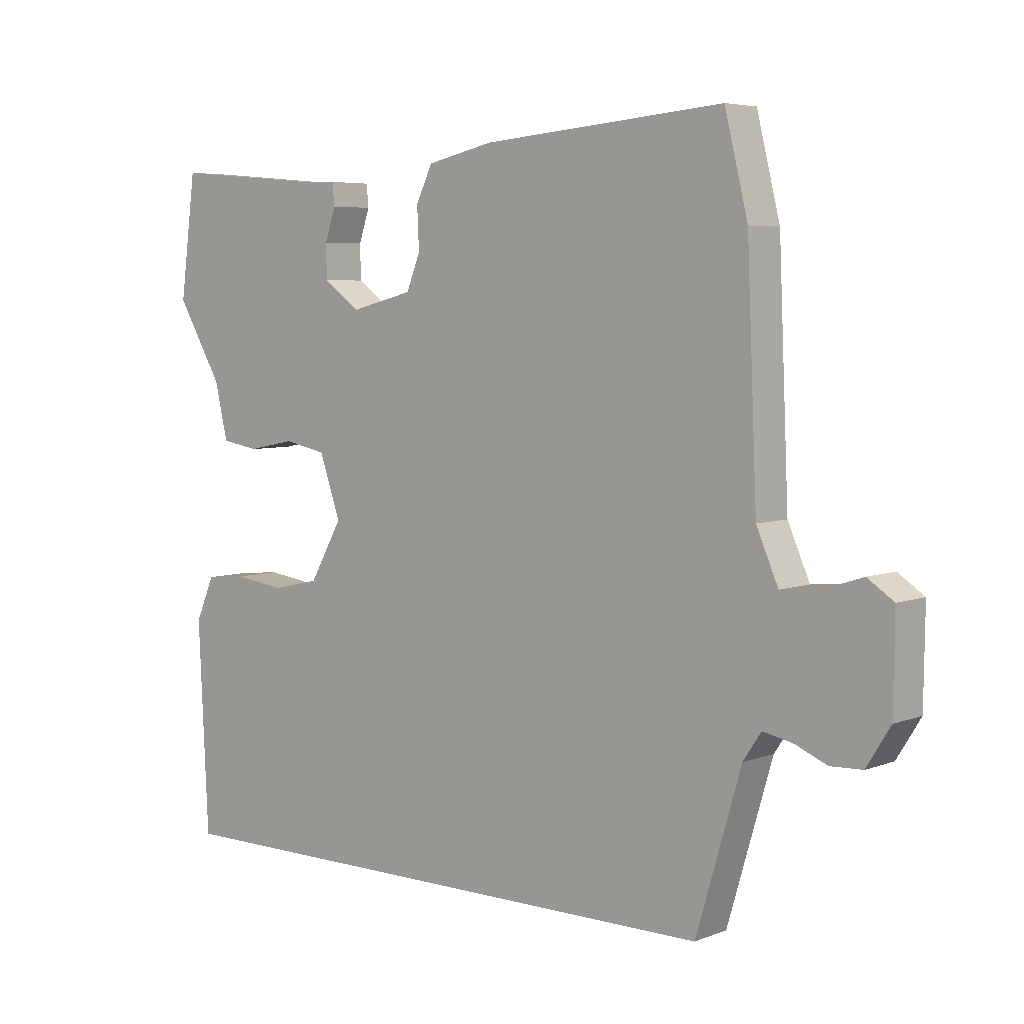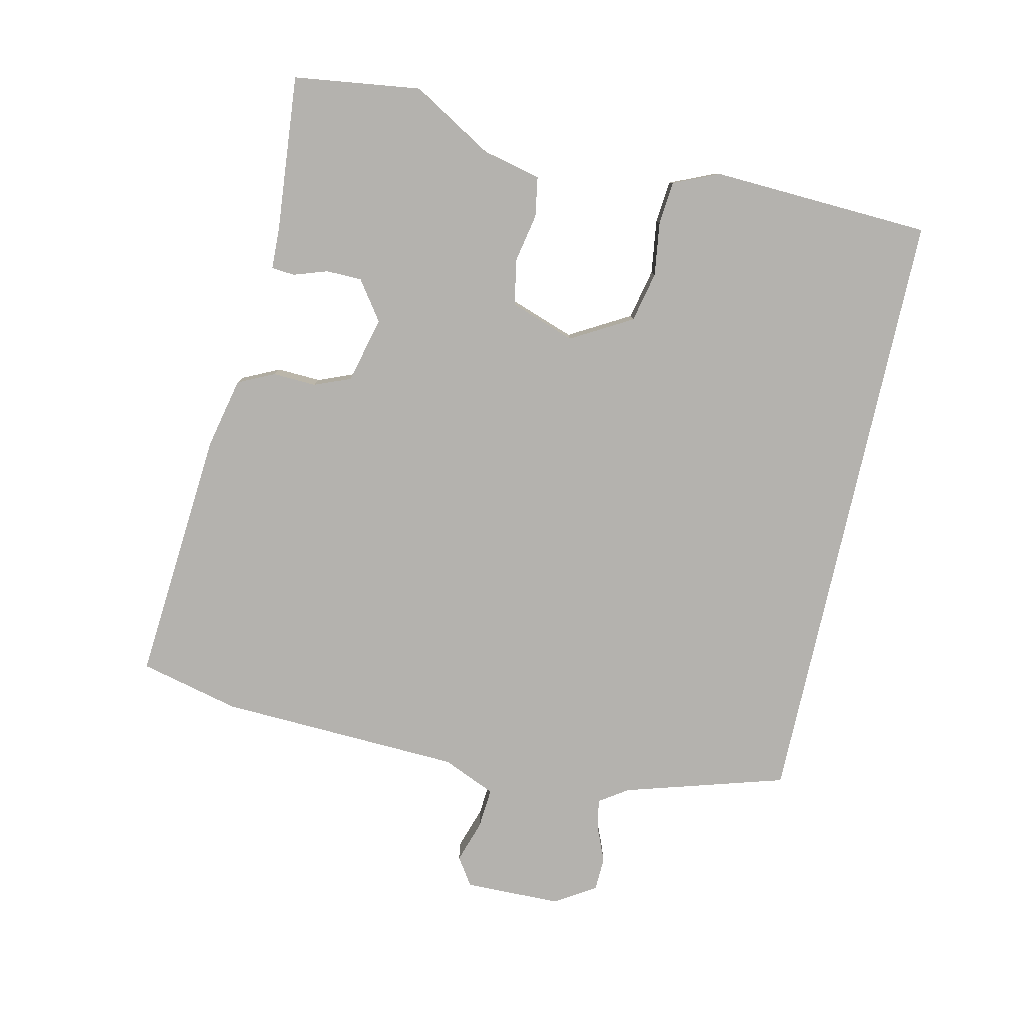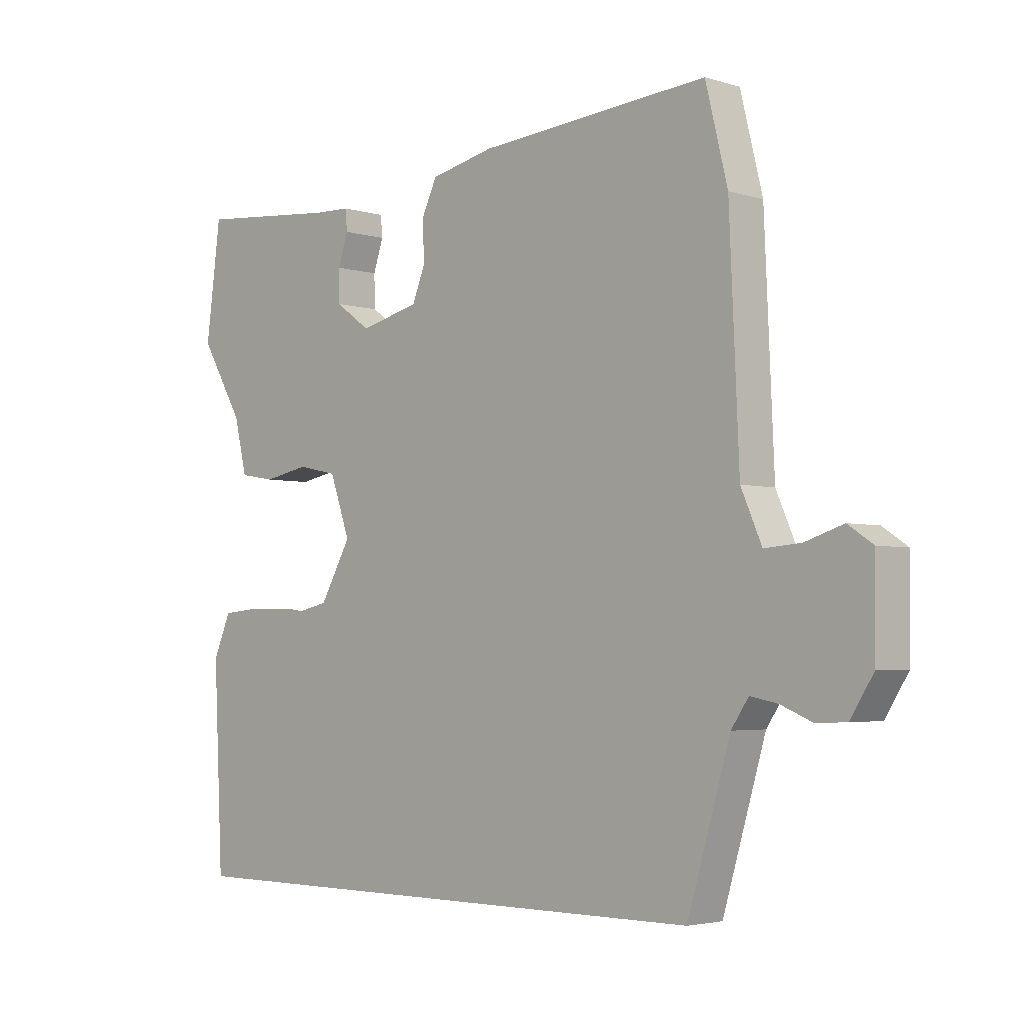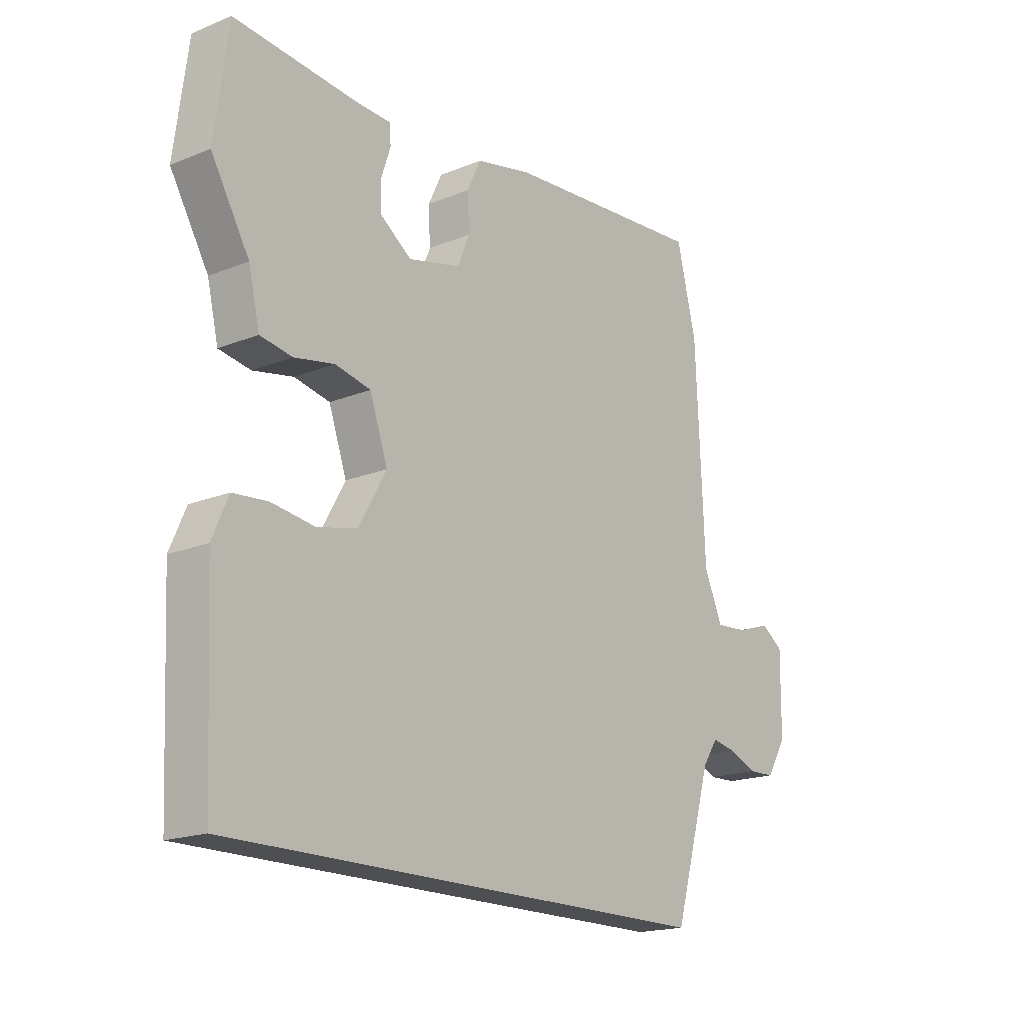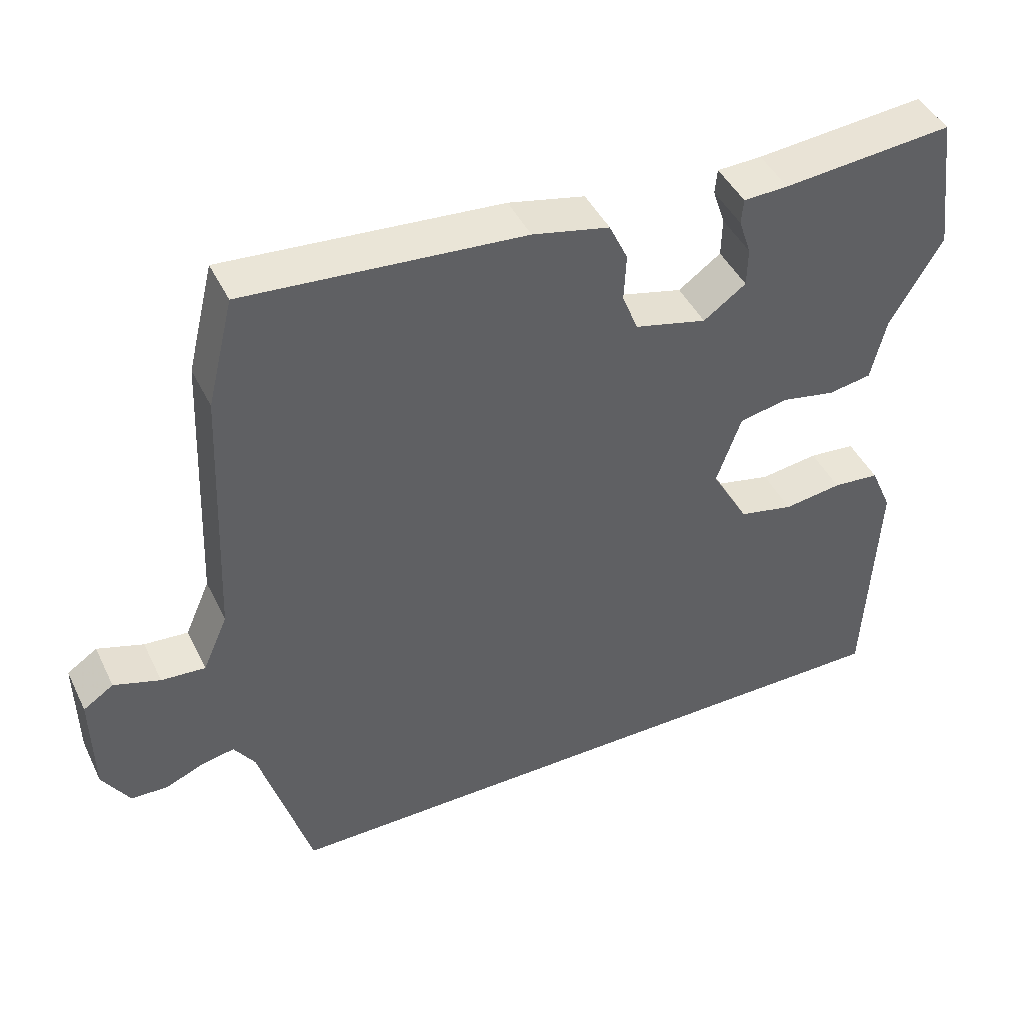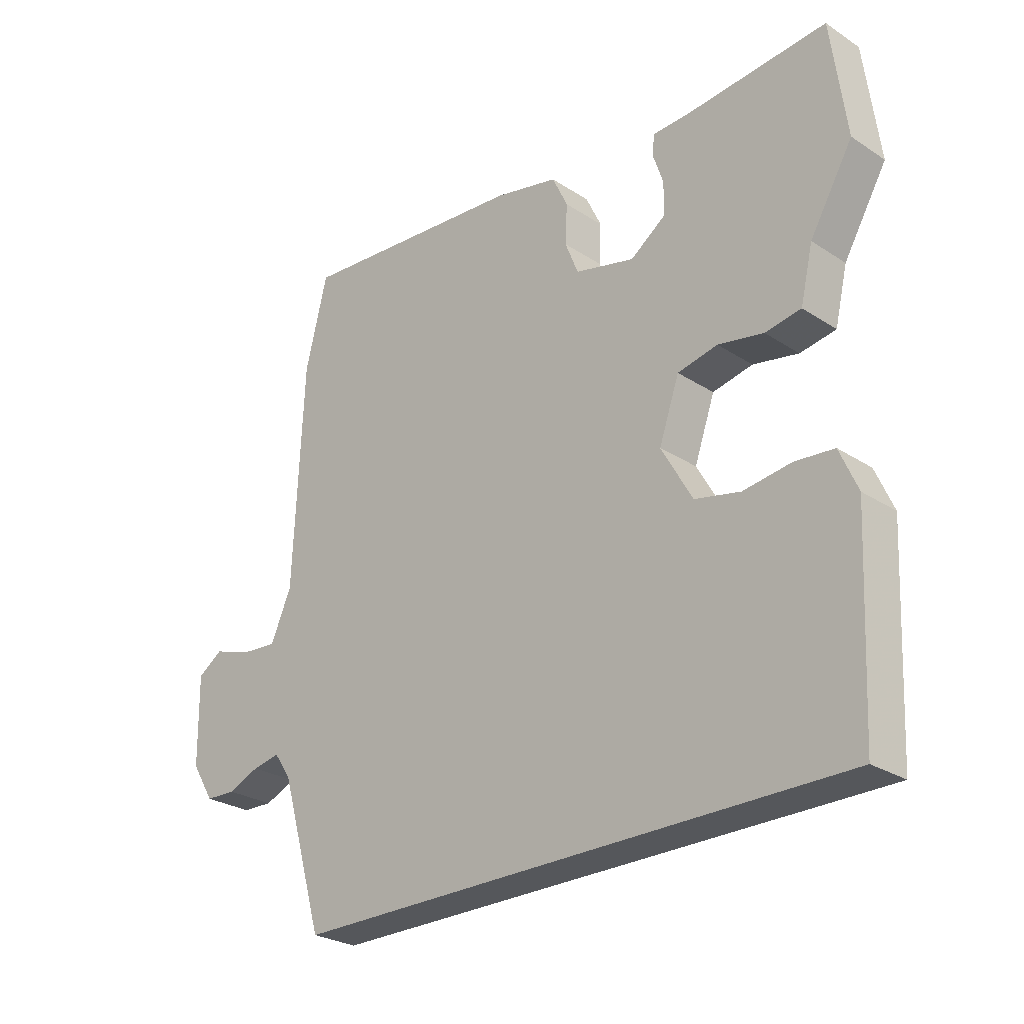
<metadata>
{"format":"obj","ext":"obj","renderer":"f3d","projection":"perspective","resolution":1024,"background":"white","views":[{"elev":5.3,"azim":-139.4,"up":"+Z"},{"elev":-79.8,"azim":77.5,"up":"+Y"},{"elev":-3.5,"azim":-135.5,"up":"+Z"},{"elev":-18.2,"azim":128.1,"up":"+Z"},{"elev":44.7,"azim":-24.9,"up":"+Z"},{"elev":-26.8,"azim":44.7,"up":"+Z"}]}
</metadata>
<code>
v 0.481 0.07 -0.5
v -0.448 0.07 -0.5
v -0.52 0.07 -0.256
v -0.549 0.07 -0.213
v -0.595 0.07 -0.222
v -0.648 0.07 -0.244
v -0.699 0.07 -0.242
v -0.737 0.07 -0.181
v -0.739 0.07 -0.035
v -0.697 0.07 -0.007
v -0.633 0.07 -0.028
v -0.572 0.07 -0.033
v -0.537 0.07 0.047
v -0.521 0.07 0.415
v -0.484 0.07 0.566
v -0.098 0.07 0.534
v 0.009 0.07 0.51
v 0.035 0.07 0.455
v 0.032 0.07 0.389
v 0.054 0.07 0.334
v 0.154 0.07 0.309
v 0.213 0.07 0.351
v 0.214 0.07 0.405
v 0.197 0.07 0.456
v 0.2 0.07 0.491
v 0.262 0.07 0.493
v 0.498 0.07 0.514
v 0.523 0.07 0.322
v 0.451 0.07 0.2
v 0.43 0.07 0.111
v 0.37 0.07 0.101
v 0.294 0.07 0.116
v 0.227 0.07 0.102
v 0.193 0.07 0.005
v 0.245 0.07 -0.087
v 0.321 0.07 -0.104
v 0.402 0.07 -0.093
v 0.467 0.07 -0.099
v 0.497 0.07 -0.168
v 0.481 0 -0.5
v -0.448 0 -0.5
v -0.52 0 -0.256
v -0.549 0 -0.213
v -0.595 0 -0.222
v -0.648 0 -0.244
v -0.699 0 -0.242
v -0.737 0 -0.181
v -0.739 0 -0.035
v -0.697 0 -0.007
v -0.633 0 -0.028
v -0.572 0 -0.033
v -0.537 0 0.047
v -0.521 0 0.415
v -0.484 0 0.566
v -0.098 0 0.534
v 0.009 0 0.51
v 0.035 0 0.455
v 0.032 0 0.389
v 0.054 0 0.334
v 0.154 0 0.309
v 0.213 0 0.351
v 0.214 0 0.405
v 0.197 0 0.456
v 0.2 0 0.491
v 0.262 0 0.493
v 0.498 0 0.514
v 0.523 0 0.322
v 0.451 0 0.2
v 0.43 0 0.111
v 0.37 0 0.101
v 0.294 0 0.116
v 0.227 0 0.102
v 0.193 0 0.005
v 0.245 0 -0.087
v 0.321 0 -0.104
v 0.402 0 -0.093
v 0.467 0 -0.099
v 0.497 0 -0.168
f 36 37 38 39
f 35 36 39 1
f 29 30 31 32
f 29 32 33
f 26 27 28 29
f 26 29 33
f 23 24 25 26
f 22 23 26 33
f 21 22 33 34
f 16 17 18 19
f 16 19 20
f 13 14 15 16
f 12 13 16 20
f 8 9 10 11
f 8 11 12
f 5 6 7 8
f 4 5 8 12
f 3 4 12 20
f 35 1 2 3
f 34 35 3
f 3 20 21 34
f 78 77 76 75
f 40 78 75 74
f 71 70 69 68
f 72 71 68
f 68 67 66 65
f 72 68 65
f 65 64 63 62
f 72 65 62 61
f 73 72 61 60
f 58 57 56 55
f 59 58 55
f 55 54 53 52
f 59 55 52 51
f 50 49 48 47
f 51 50 47
f 47 46 45 44
f 51 47 44 43
f 59 51 43 42
f 42 41 40 74
f 42 74 73
f 73 60 59 42
f 1 40 41 2
f 2 41 42 3
f 3 42 43 4
f 4 43 44 5
f 5 44 45 6
f 6 45 46 7
f 7 46 47 8
f 8 47 48 9
f 9 48 49 10
f 10 49 50 11
f 11 50 51 12
f 12 51 52 13
f 13 52 53 14
f 14 53 54 15
f 15 54 55 16
f 16 55 56 17
f 17 56 57 18
f 18 57 58 19
f 19 58 59 20
f 20 59 60 21
f 21 60 61 22
f 22 61 62 23
f 23 62 63 24
f 24 63 64 25
f 25 64 65 26
f 26 65 66 27
f 27 66 67 28
f 28 67 68 29
f 29 68 69 30
f 30 69 70 31
f 31 70 71 32
f 32 71 72 33
f 33 72 73 34
f 34 73 74 35
f 35 74 75 36
f 36 75 76 37
f 37 76 77 38
f 38 77 78 39
f 39 78 40 1

</code>
